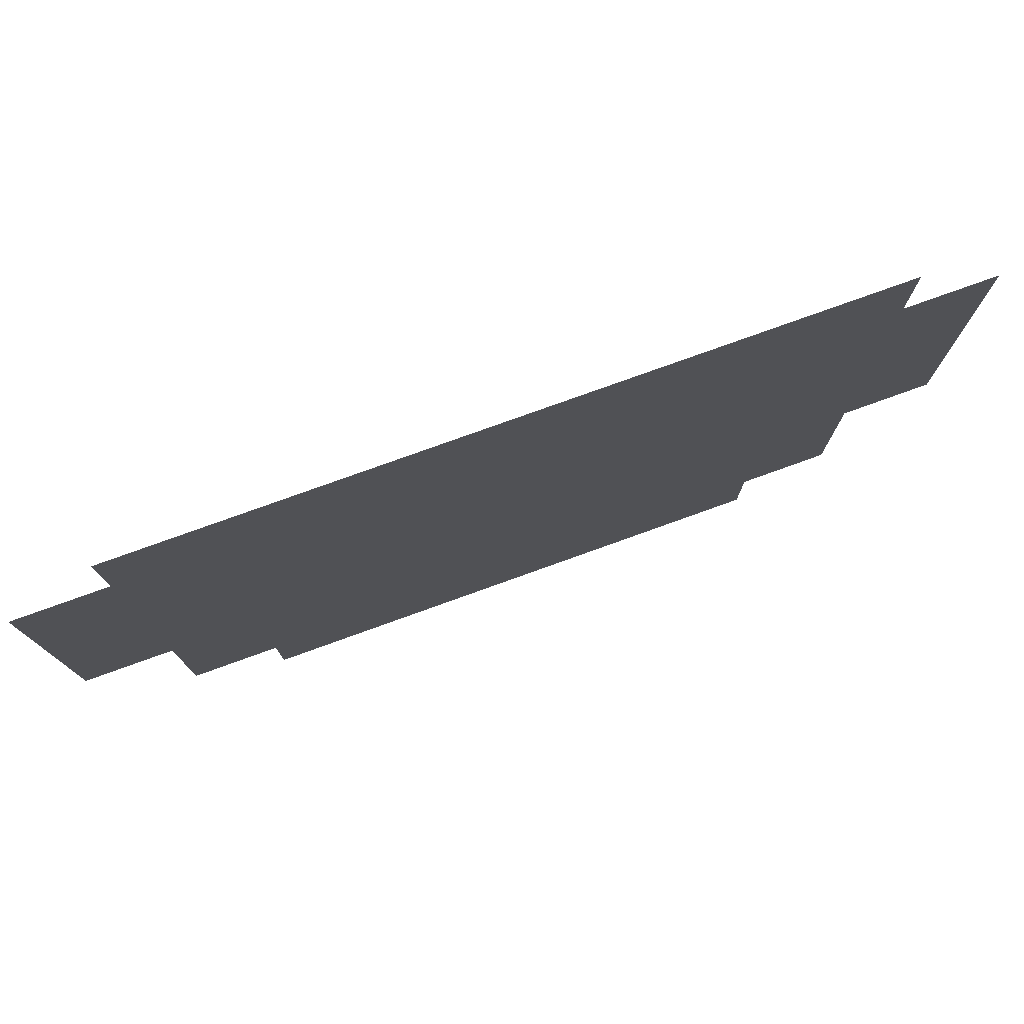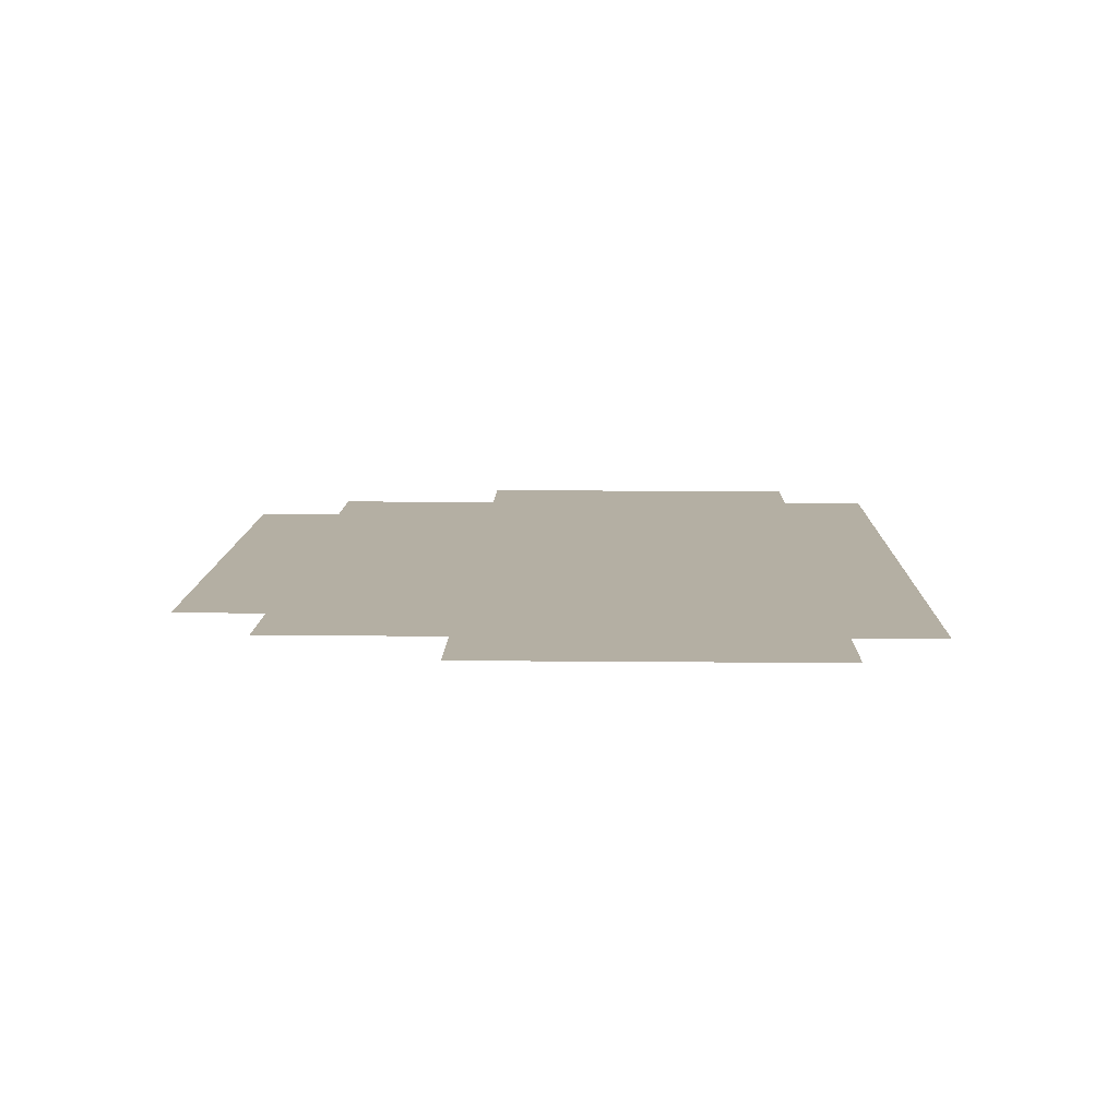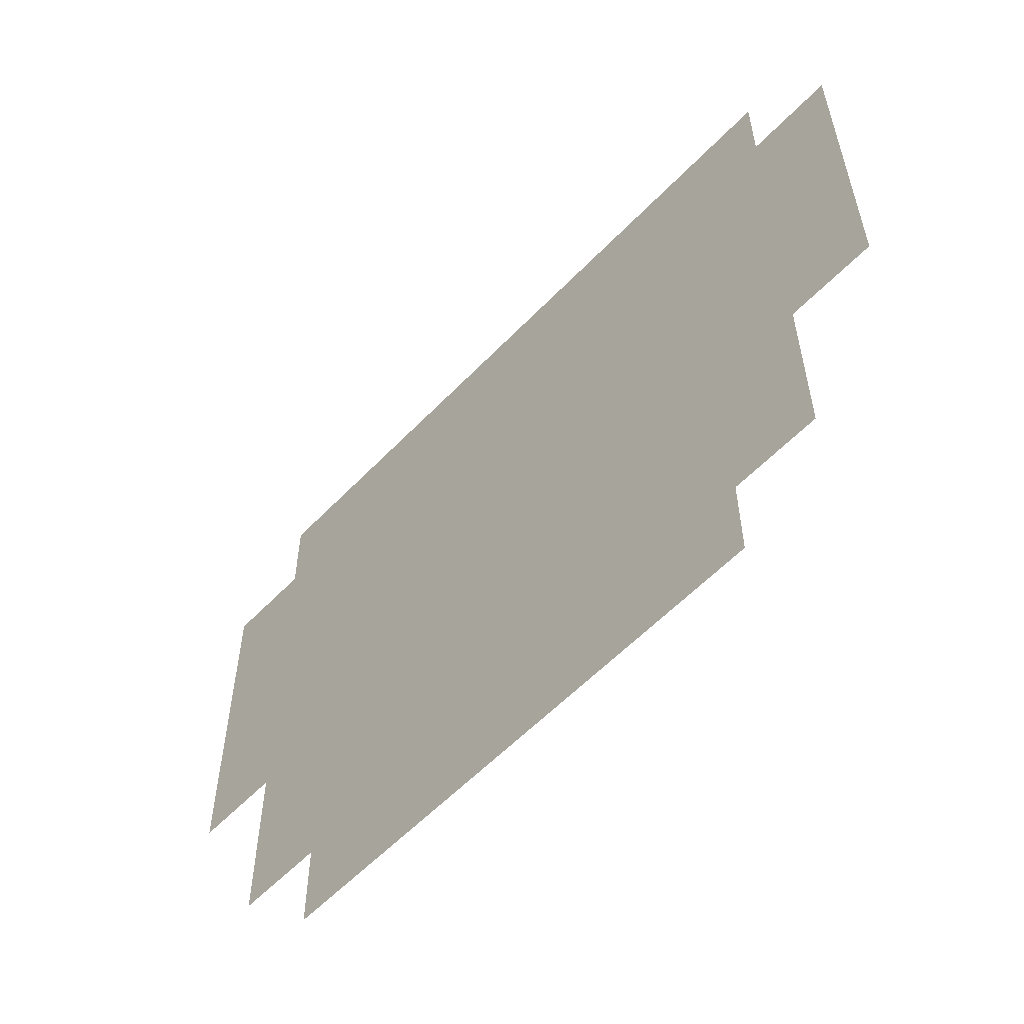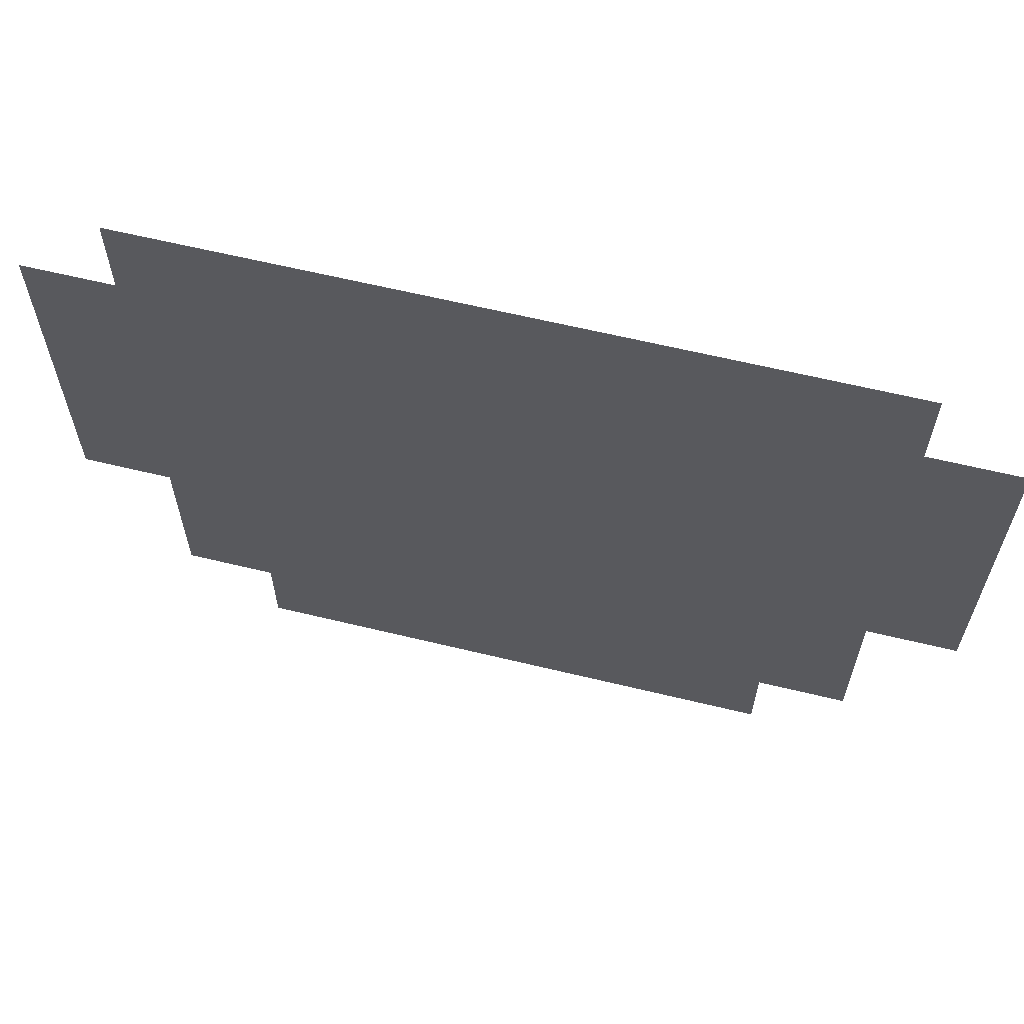
<metadata>
{"format":"obj","ext":"obj","renderer":"f3d","projection":"perspective","resolution":1024,"background":"white","views":[{"elev":77.9,"azim":160.2,"up":"+Y"},{"elev":11.2,"azim":91.4,"up":"+Z"},{"elev":-57.3,"azim":47.0,"up":"+Y"},{"elev":62.8,"azim":-166.2,"up":"+Y"}]}
</metadata>
<code>
o Plane_Plane.003
v 1 -1 -0
v 1 -3 -0
v 3 -1 -0
v 3 -3 -0
v -1 -1 -0
v -3 -1 -0
v -1 -3 -0
v -3 -3 -0
v -1 1 0
v -1 3 0
v -3 1 0
v -3 3 0
v 1 1 0
v 3 1 0
v 1 3 0
v 3 3 0
v 0 -1 -0
v 0 -3 -0
v 1 -2 -0
v 2 -1 -0
v 3 -2 -0
v 2 -3 -0
v -1 0 0
v -3 0 0
v -2 -1 -0
v -1 -2 -0
v -2 -3 -0
v -3 -2 -0
v 0 1 0
v 0 3 0
v -1 2 0
v -2 1 0
v -3 2 0
v -2 3 0
v 1 0 0
v 3 0 0
v 2 1 0
v 1 2 0
v 2 3 0
v 3 2 0
v 4 3 0
v 4 1 0
v 4 -1 -0
v 4 -3 -0
v 3 -4 -0
v 1 -4 -0
v -1 -4 -0
v -3 -4 -0
v -4 -3 -0
v -4 -1 -0
v -4 1 0
v -4 3 0
v -3 4 0
v -1 4 0
v 1 4 0
v 3 4 0
v 0 0 0
v 0 -2 -0
v -2 0 0
v 0 2 0
v 2 0 0
v 2 -2 -0
v -2 -2 -0
v -2 2 0
v 2 2 0
v 4 2 0
v 4 0 0
v 4 -2 -0
v 2 -4 -0
v 0 -4 -0
v -2 -4 -0
v -4 -2 -0
v -4 0 0
v -4 2 0
v -2 4 0
v 0 4 0
v 2 4 0
v 4 4 0
v -4 4 0
v -5 -1 -0
v -5 1 0
v -5 3 0
v -5 0 0
v -5 2 0
v 5 3 0
v 5 1 0
v 5 -1 -0
v 5 2 0
v 5 0 0
f 1 17 57 35
f 1 35 61 20
f 1 20 62 19
f 1 19 58 17
f 2 18 58 19
f 2 19 62 22
f 2 22 69 46
f 2 46 70 18
f 3 20 61 36
f 3 36 67 43
f 3 43 68 21
f 3 21 62 20
f 4 22 62 21
f 4 21 68 44
f 4 45 69 22
f 5 23 57 17
f 5 17 58 26
f 5 26 63 25
f 5 25 59 23
f 6 24 59 25
f 6 25 63 28
f 6 28 72 50
f 6 50 73 24
f 7 26 58 18
f 7 18 70 47
f 7 47 71 27
f 7 27 63 26
f 8 28 63 27
f 8 27 71 48
f 8 49 72 28
f 9 29 57 23
f 9 23 59 32
f 9 32 64 31
f 9 31 60 29
f 10 30 60 31
f 10 31 64 34
f 10 34 75 54
f 10 54 76 30
f 11 32 59 24
f 11 24 73 51
f 11 51 74 33
f 11 33 64 32
f 12 34 64 33
f 12 33 74 52
f 12 52 79 53
f 12 53 75 34
f 13 35 57 29
f 13 29 60 38
f 13 38 65 37
f 13 37 61 35
f 14 36 61 37
f 14 37 65 40
f 14 40 66 42
f 14 42 67 36
f 15 38 60 30
f 15 30 76 55
f 15 55 77 39
f 15 39 65 38
f 16 40 65 39
f 16 39 77 56
f 16 56 78 41
f 16 41 66 40
f 51 73 83 81
f 74 51 81 84
f 73 50 80 83
f 52 74 84 82
f 67 42 86 89
f 66 41 85 88
f 43 67 89 87
f 42 66 88 86

</code>
